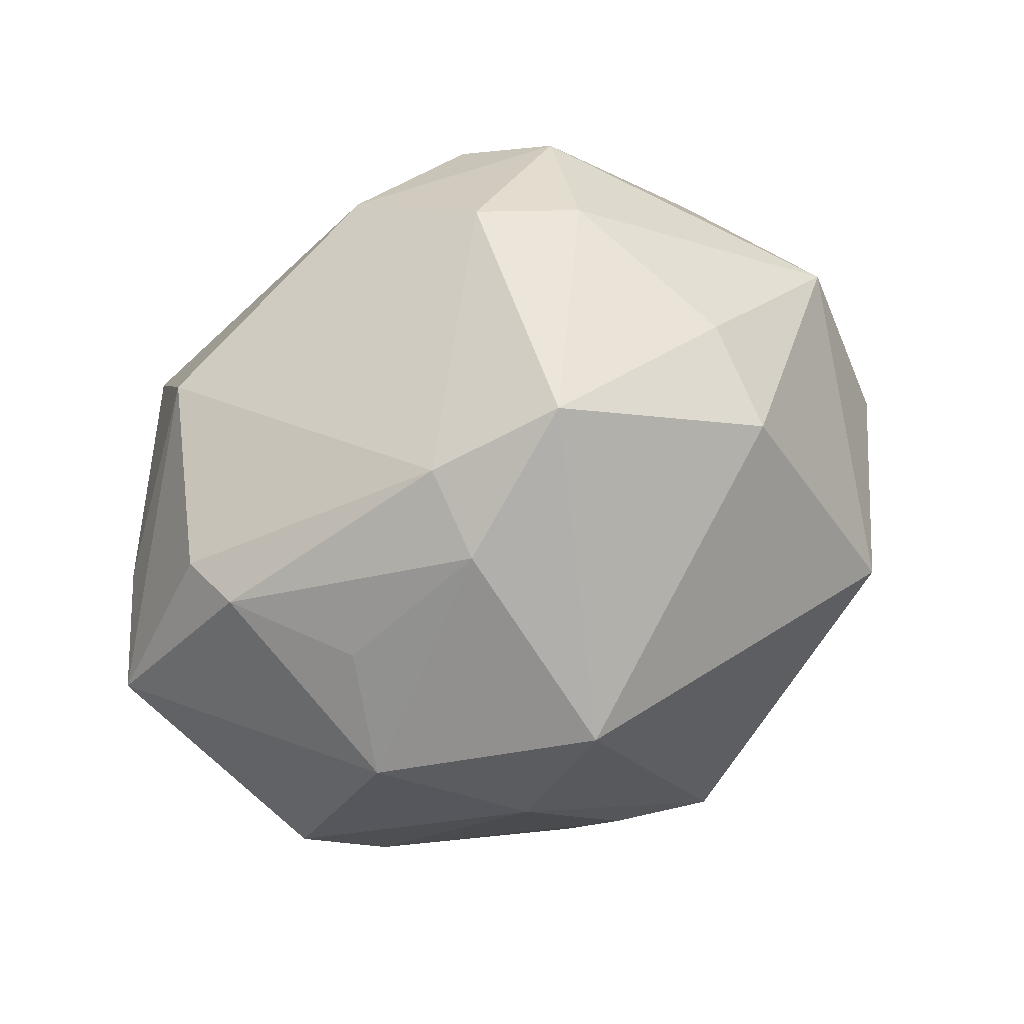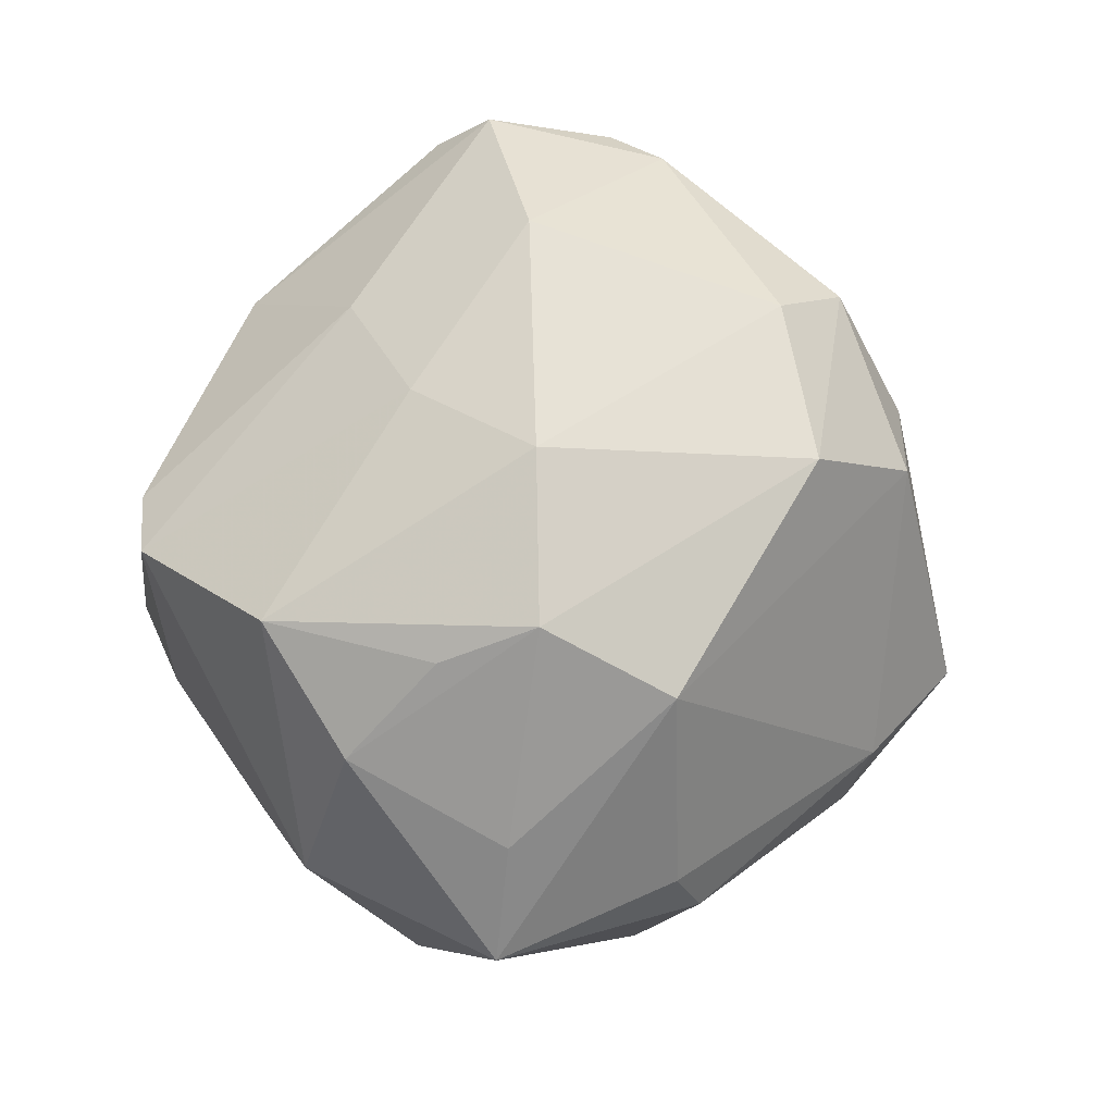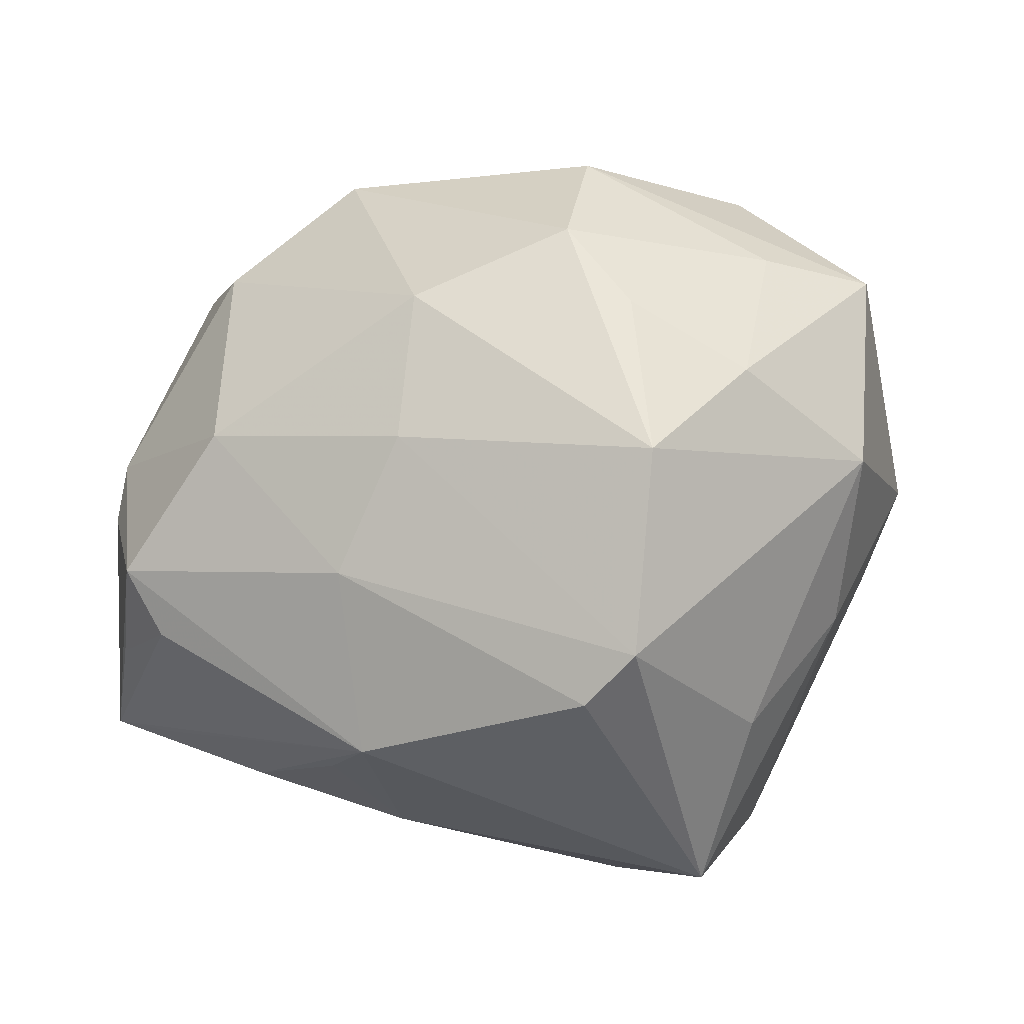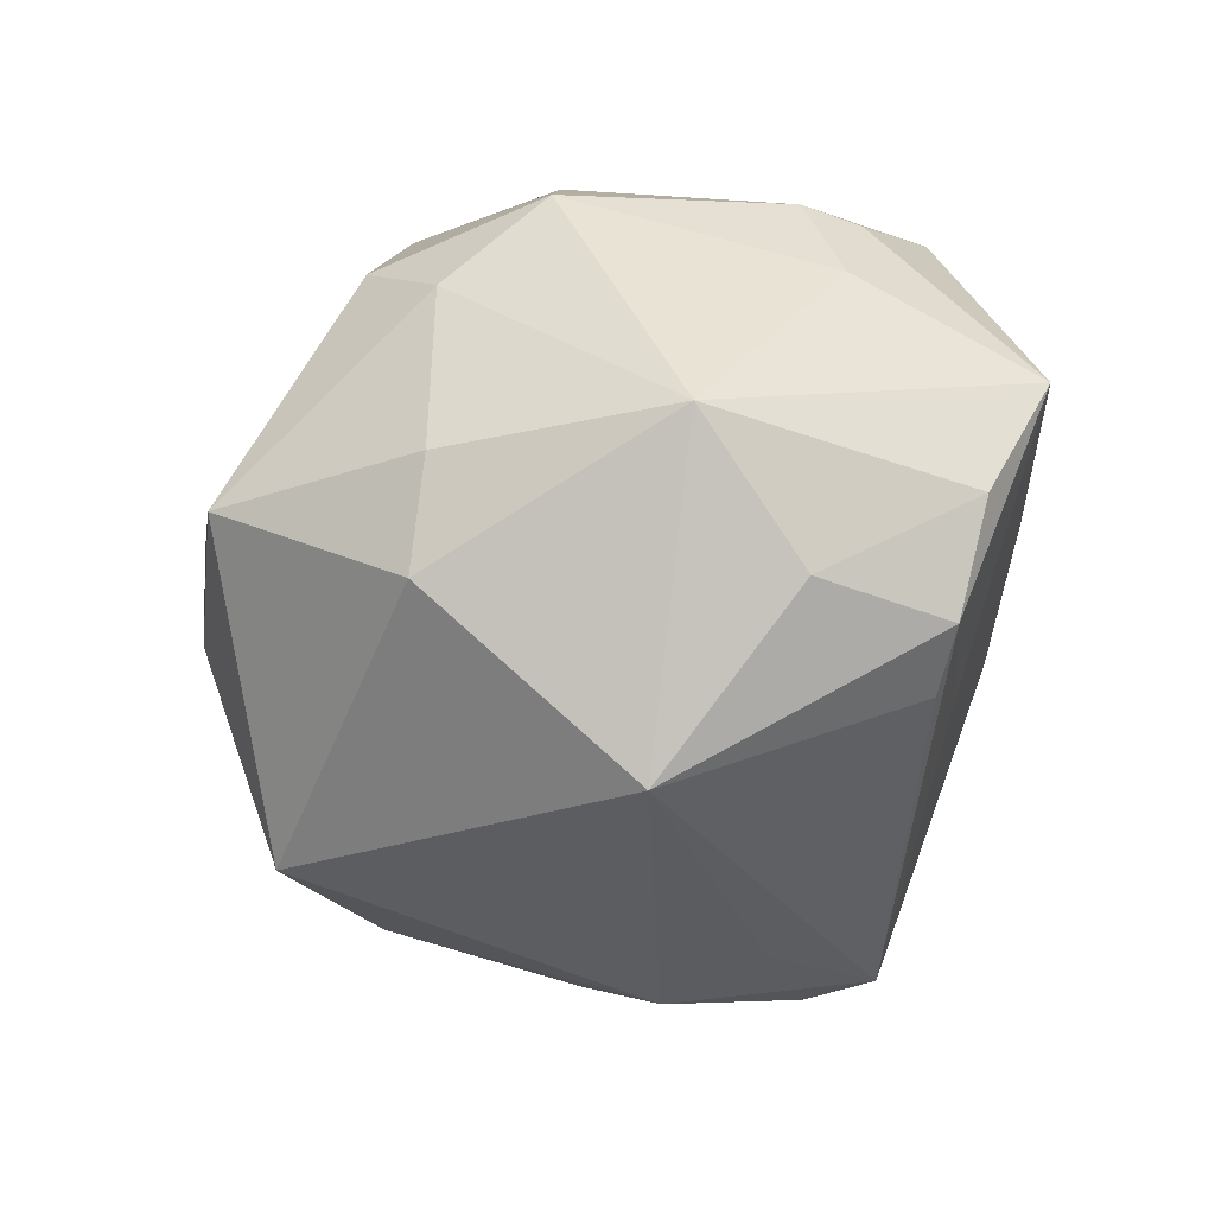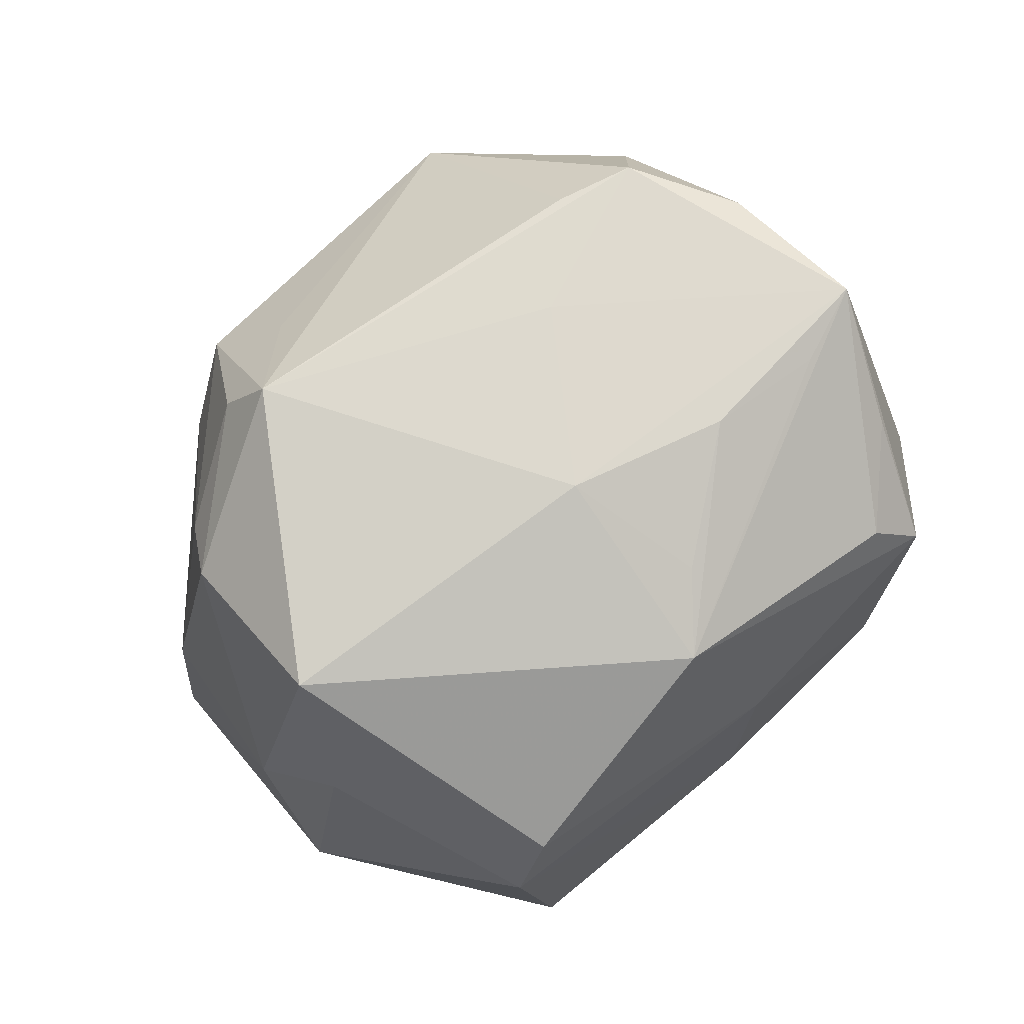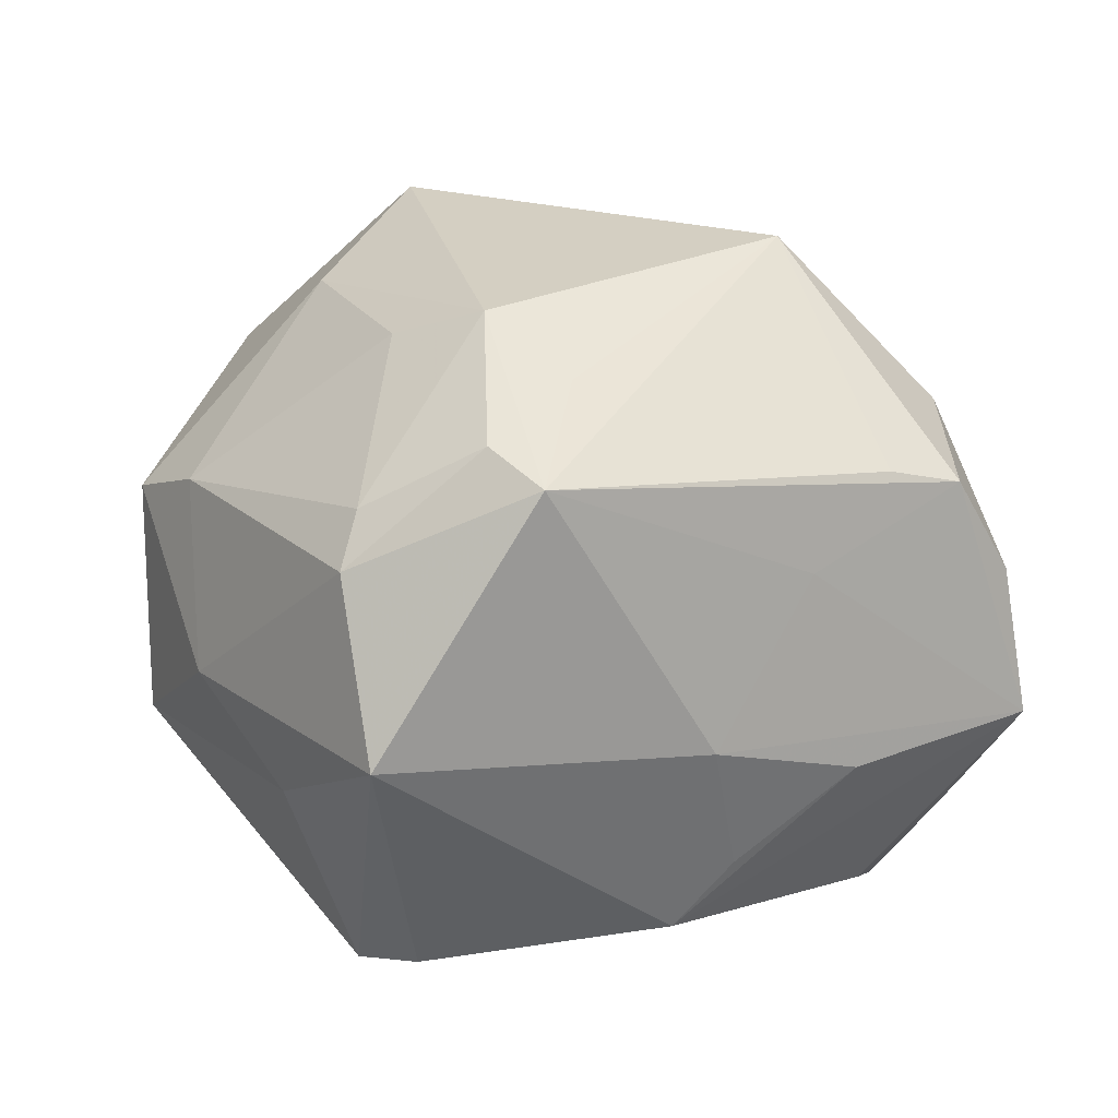
<metadata>
{"format":"obj","ext":"obj","renderer":"f3d","projection":"perspective","resolution":1024,"background":"white","views":[{"elev":75.5,"azim":140.0,"up":"+Y"},{"elev":66.3,"azim":110.2,"up":"+Z"},{"elev":-35.4,"azim":23.7,"up":"+Y"},{"elev":-29.5,"azim":-119.2,"up":"+Z"},{"elev":-70.8,"azim":-130.2,"up":"+Y"},{"elev":-48.0,"azim":-175.4,"up":"+Y"}]}
</metadata>
<code>
v -0.0195 -0.008786 0.0397
v -0.03242 -0.02491 0.02684
v 0.04754 -0.0103 0.007154
v 0.04177 0.01153 0.02051
v -0.05107 -0.02064 0.005683
v 0.02893 -0.03514 -0.003353
v 0.03602 0.0315 0.005435
v 0.01443 -0.003614 -0.03897
v -0.007511 -0.02537 0.03059
v 0.002755 -0.01391 0.03719
v -0.005852 0.02895 0.03419
v -0.03417 -0.01914 0.03274
v 0.01736 -0.04619 -0.01656
v 0.02407 0.01544 -0.03274
v -0.02829 -0.0233 -0.0191
v 0.02386 0.008468 0.03813
v -0.04284 -0.02474 0.006998
v -0.02273 0.03574 -0.01845
v -0.03703 -0.01444 -0.02491
v 0.01333 0.04234 -0.01034
v 0.03065 -0.01997 0.03142
v -0.04971 -0.01296 -0.008772
v -0.04543 0.01753 -0.005522
v -0.017 -0.03604 -0.006148
v -0.04458 -0.01219 -0.02098
v 0.03805 0.02677 -0.0005685
v -0.0387 0.0001391 0.02831
v -0.04473 -0.001166 0.01638
v 0.01057 0.04403 -0.0002689
v -0.02635 0.0361 -0.006174
v 0.03863 -0.02077 -0.007751
v 0.03654 0.02876 0.01256
v 0.03864 -0.005741 -0.02255
v -0.02705 0.01213 -0.03703
v -0.001816 -0.03031 -0.03874
v 0.0293 0.03219 -0.008419
v 0.01681 -0.04155 0.018
v 0.03511 0.02432 -0.01924
v -0.04206 -0.02048 0.01958
v 0.0296 -0.0006844 0.03371
v 0.0398 -0.007317 0.02494
v -0.004678 -0.01491 -0.04011
v -0.04016 -0.006553 0.02698
v -0.01392 0.03779 0.02173
v -0.01111 -0.03991 0.01619
v 0.004113 -0.007182 -0.04383
v -0.03191 -0.03075 0.002482
v -0.0434 0.003803 -0.01956
v 0.02404 0.02354 0.03184
v 0.0458 0.001169 -0.01633
v 0.05073 0.01333 0.009684
v 0.02378 -0.0383 0.02039
v -0.02402 0.03444 0.01524
v 0.01759 -0.02568 -0.03389
v 0.01943 -0.03149 -0.03065
v 0.006558 0.001716 0.04172
v -0.01819 -0.03677 0.009882
v -0.02194 0.0194 0.03431
v -0.003556 0.04922 -0.004858
v -0.02951 0.02444 0.02663
v 0.01463 0.03215 -0.03321
v 0.003812 -0.02457 -0.04006
f 34 23 18
f 18 61 34
f 59 61 18
f 34 61 46
f 20 61 59
f 30 18 23
f 59 18 30
f 59 44 29
f 7 20 29
f 29 20 59
f 15 25 35
f 21 3 41
f 49 29 44
f 61 20 38
f 51 49 4
f 50 38 51
f 3 50 51
f 51 41 3
f 4 41 51
f 3 6 31
f 31 50 3
f 55 33 31
f 31 33 50
f 48 23 34
f 34 25 48
f 53 44 59
f 59 30 53
f 53 30 23
f 55 35 62
f 62 35 46
f 34 46 42
f 42 35 34
f 46 35 42
f 19 25 34
f 34 35 19
f 19 35 25
f 11 49 44
f 36 20 7
f 7 38 36
f 36 38 20
f 32 51 7
f 49 51 32
f 7 29 32
f 29 49 32
f 26 38 7
f 7 51 26
f 26 51 38
f 54 33 55
f 55 62 54
f 54 62 46
f 50 33 14
f 61 38 14
f 14 38 50
f 14 46 61
f 44 53 60
f 60 11 44
f 60 53 23
f 13 35 55
f 55 31 13
f 13 31 6
f 15 35 24
f 35 13 24
f 23 48 22
f 22 48 25
f 12 9 1
f 8 54 46
f 33 54 8
f 46 14 8
f 8 14 33
f 11 60 58
f 58 56 11
f 1 56 58
f 52 13 6
f 52 6 3
f 52 3 21
f 16 56 21
f 49 11 16
f 11 56 16
f 16 41 4
f 4 49 16
f 21 56 10
f 10 56 1
f 1 9 10
f 10 52 21
f 9 52 10
f 5 22 25
f 5 25 15
f 15 24 5
f 23 22 5
f 45 24 13
f 2 5 45
f 45 12 2
f 9 12 45
f 27 12 1
f 1 58 27
f 27 58 60
f 21 41 40
f 40 16 21
f 41 16 40
f 2 12 39
f 39 5 2
f 12 5 39
f 13 52 37
f 37 45 13
f 37 52 9
f 9 45 37
f 47 5 24
f 43 5 12
f 12 27 43
f 23 5 28
f 5 43 28
f 28 43 27
f 28 60 23
f 28 27 60
f 24 45 57
f 57 47 24
f 45 47 57
f 17 45 5
f 5 47 17
f 17 47 45

</code>
